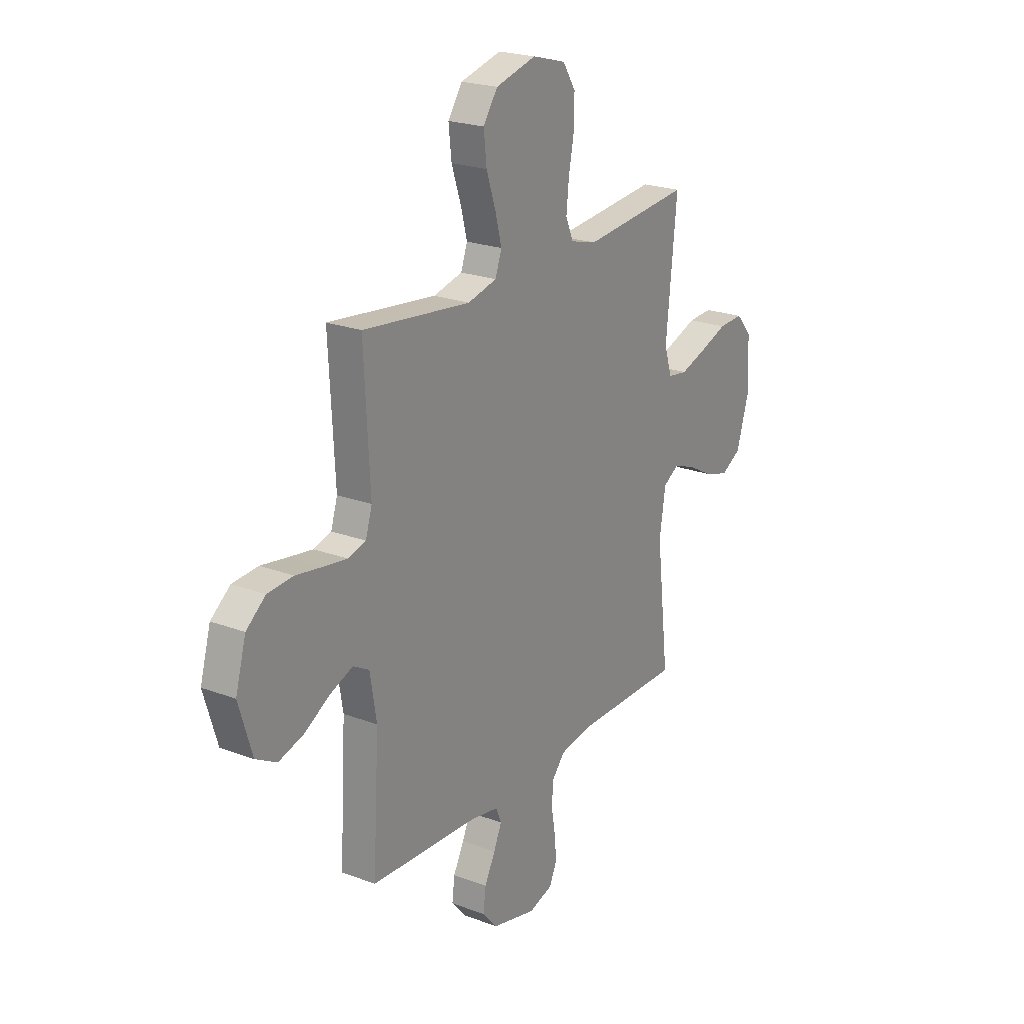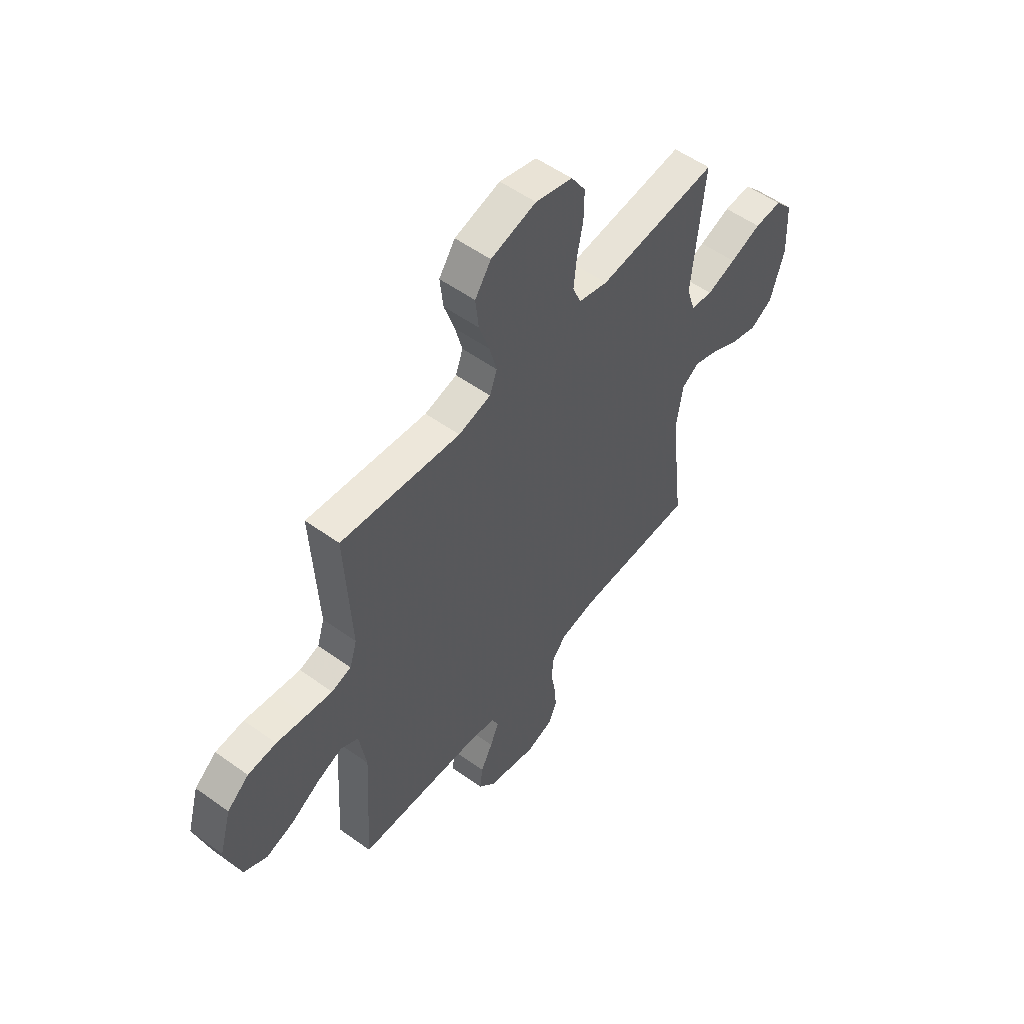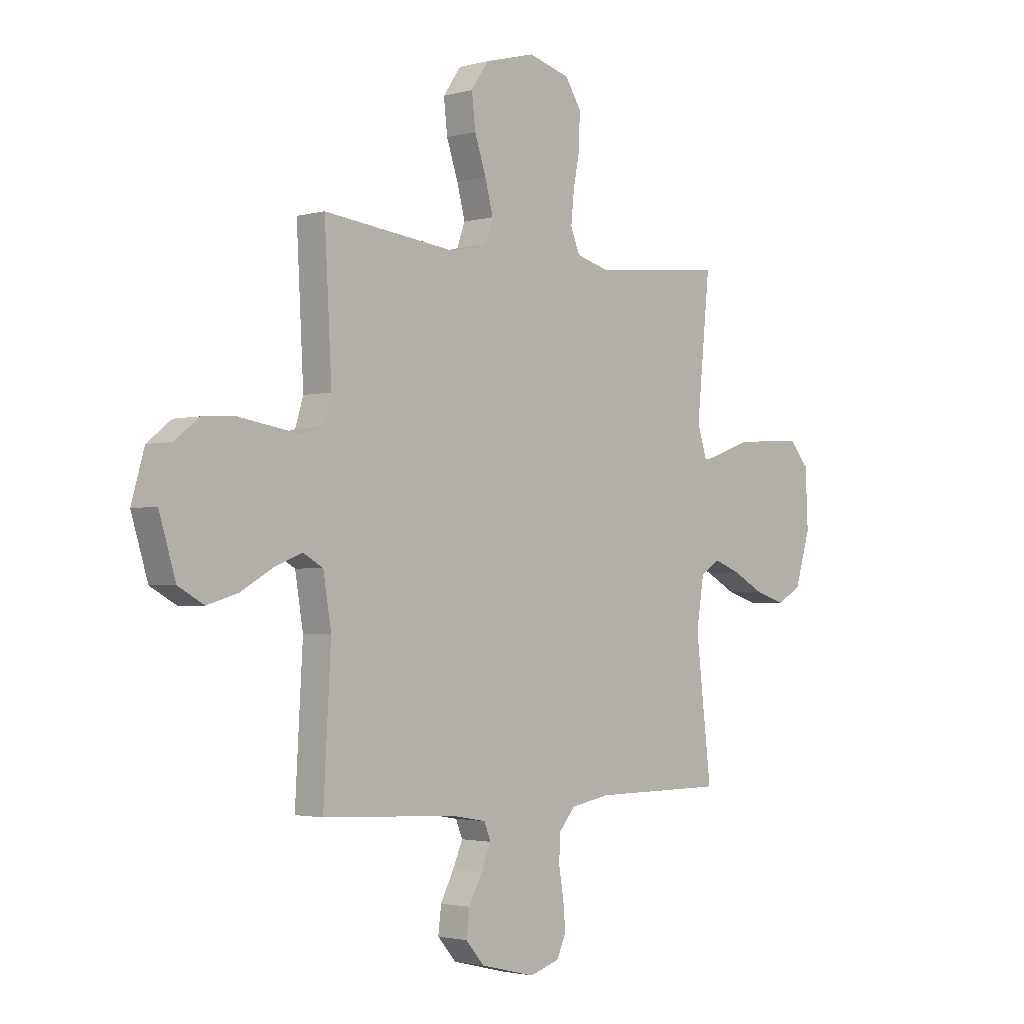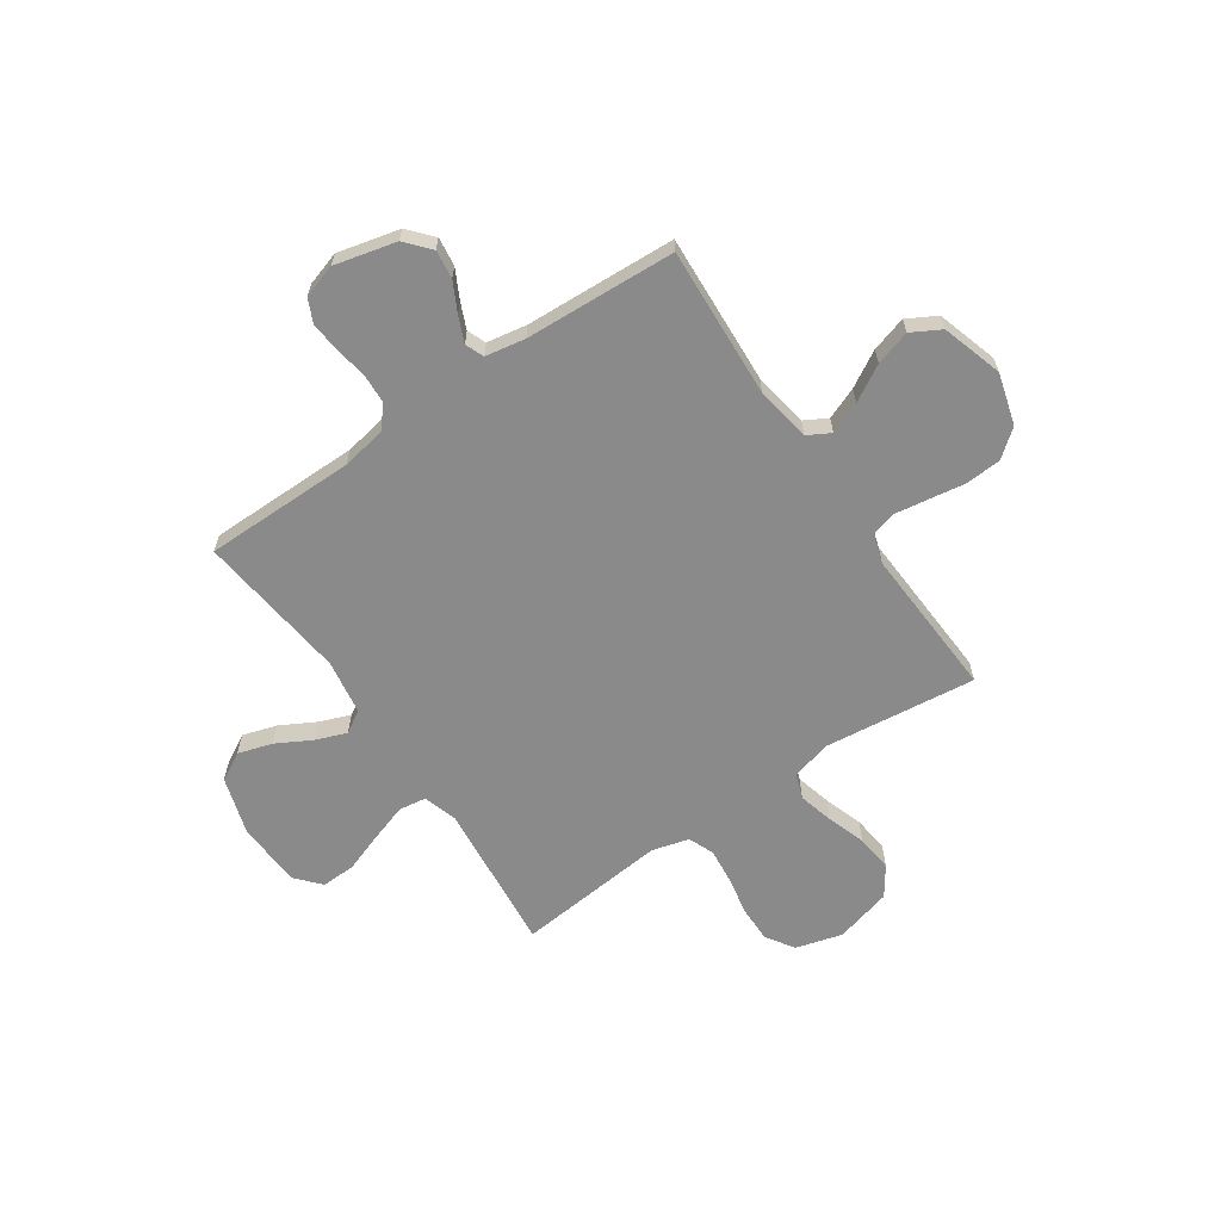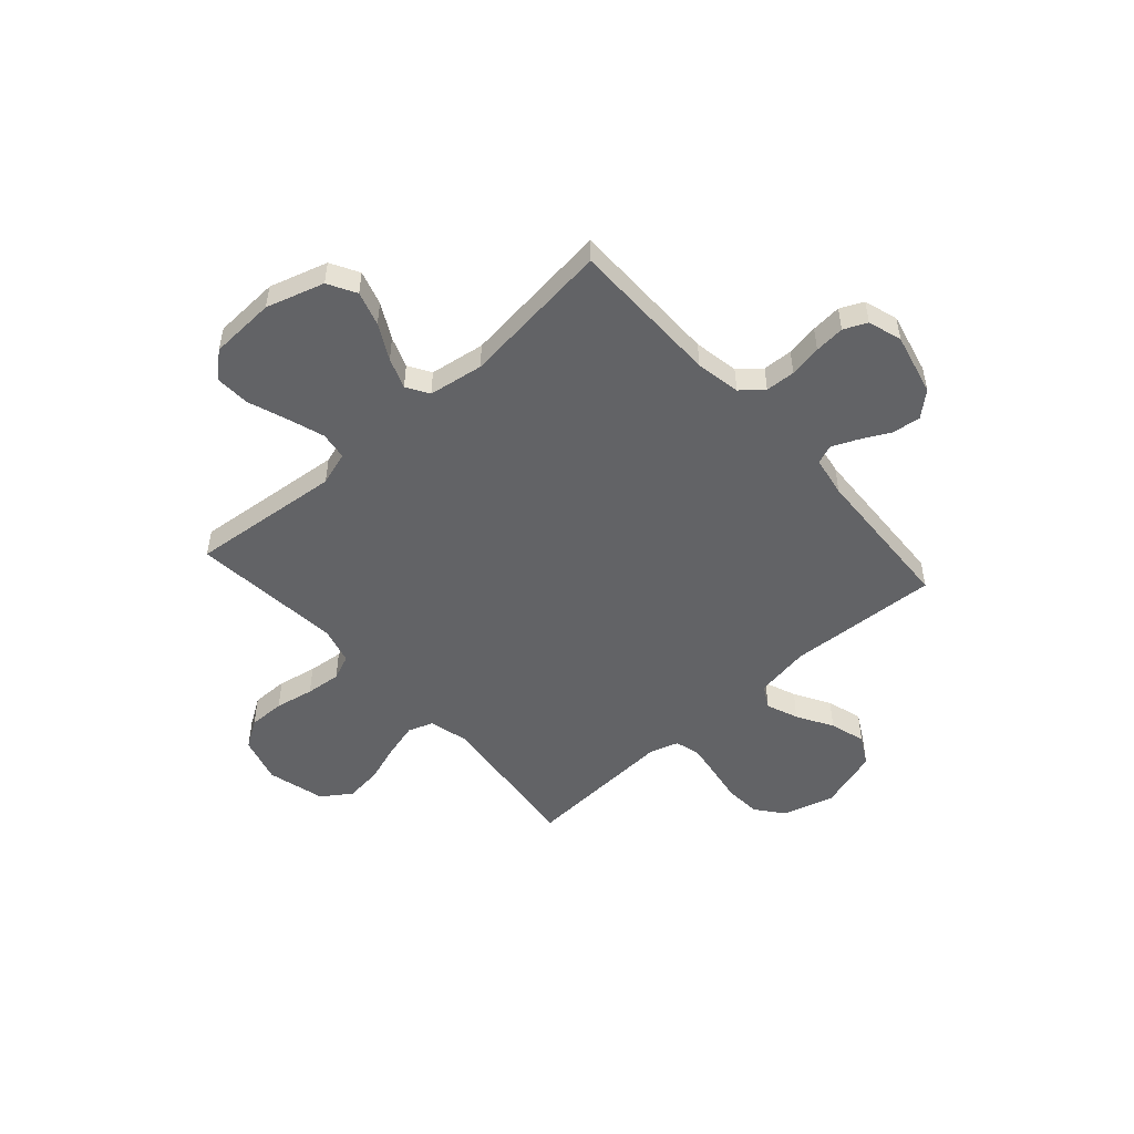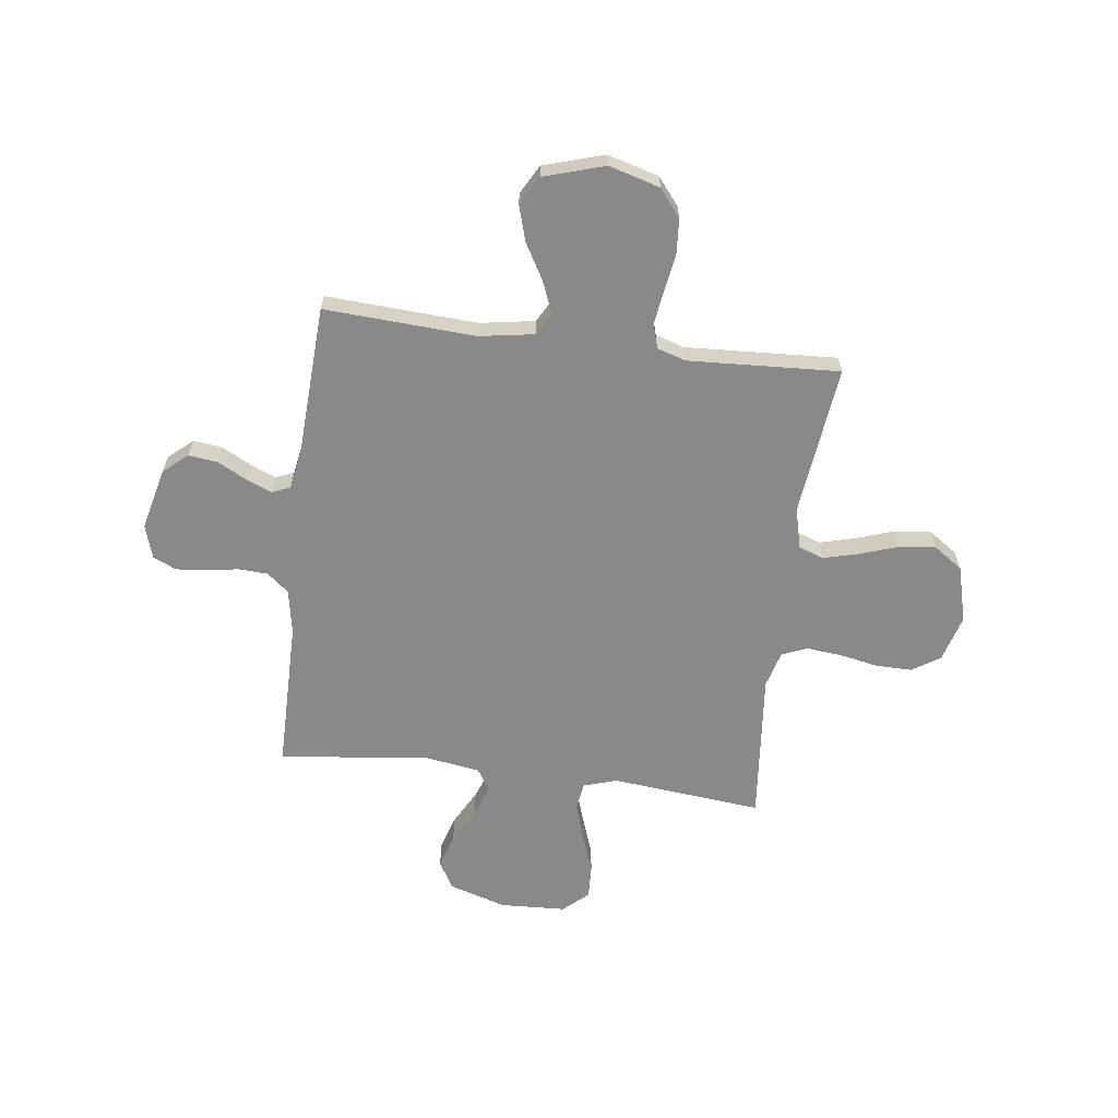
<metadata>
{"format":"obj","ext":"obj","renderer":"f3d","projection":"perspective","resolution":1024,"background":"white","views":[{"elev":22.4,"azim":-56.9,"up":"+Z"},{"elev":54.3,"azim":-52.6,"up":"+Z"},{"elev":-2.2,"azim":-46.3,"up":"+Z"},{"elev":-63.5,"azim":-145.7,"up":"+Y"},{"elev":-50.9,"azim":131.8,"up":"+Y"},{"elev":-63.1,"azim":-97.3,"up":"+Y"}]}
</metadata>
<code>
v -0.5 0.07 -0.5
v -0.483 0.07 -0.2
v -0.501 0.07 -0.091
v -0.546 0.07 -0.066
v -0.609 0.07 -0.091
v -0.68 0.07 -0.132
v -0.75 0.07 -0.153
v -0.808 0.07 -0.121
v -0.845 0.07 0
v -0.816 0.07 0.102
v -0.762 0.07 0.145
v -0.691 0.07 0.15
v -0.617 0.07 0.138
v -0.551 0.07 0.128
v -0.502 0.07 0.142
v -0.484 0.07 0.2
v -0.5 0.07 0.5
v -0.2 0.07 0.465
v -0.119 0.07 0.485
v -0.101 0.07 0.535
v -0.119 0.07 0.604
v -0.145 0.07 0.681
v -0.153 0.07 0.754
v -0.113 0.07 0.812
v 0 0.07 0.842
v 0.093 0.07 0.816
v 0.129 0.07 0.76
v 0.128 0.07 0.688
v 0.113 0.07 0.611
v 0.106 0.07 0.541
v 0.127 0.07 0.491
v 0.2 0.07 0.471
v 0.5 0.07 0.5
v 0.47 0.07 0.2
v 0.491 0.07 0.133
v 0.546 0.07 0.125
v 0.619 0.07 0.149
v 0.697 0.07 0.177
v 0.766 0.07 0.18
v 0.81 0.07 0.13
v 0.816 0.07 0
v 0.781 0.07 -0.115
v 0.725 0.07 -0.146
v 0.657 0.07 -0.125
v 0.587 0.07 -0.087
v 0.526 0.07 -0.064
v 0.482 0.07 -0.091
v 0.465 0.07 -0.2
v 0.5 0.07 -0.5
v 0.2 0.07 -0.501
v 0.111 0.07 -0.517
v 0.075 0.07 -0.56
v 0.072 0.07 -0.619
v 0.083 0.07 -0.683
v 0.088 0.07 -0.743
v 0.067 0.07 -0.789
v 0 0.07 -0.81
v -0.123 0.07 -0.78
v -0.165 0.07 -0.732
v -0.158 0.07 -0.675
v -0.128 0.07 -0.617
v -0.106 0.07 -0.566
v -0.121 0.07 -0.529
v -0.2 0.07 -0.515
v -0.5 0 -0.5
v -0.483 0 -0.2
v -0.501 0 -0.091
v -0.546 0 -0.066
v -0.609 0 -0.091
v -0.68 0 -0.132
v -0.75 0 -0.153
v -0.808 0 -0.121
v -0.845 0 0
v -0.816 0 0.102
v -0.762 0 0.145
v -0.691 0 0.15
v -0.617 0 0.138
v -0.551 0 0.128
v -0.502 0 0.142
v -0.484 0 0.2
v -0.5 0 0.5
v -0.2 0 0.465
v -0.119 0 0.485
v -0.101 0 0.535
v -0.119 0 0.604
v -0.145 0 0.681
v -0.153 0 0.754
v -0.113 0 0.812
v 0 0 0.842
v 0.093 0 0.816
v 0.129 0 0.76
v 0.128 0 0.688
v 0.113 0 0.611
v 0.106 0 0.541
v 0.127 0 0.491
v 0.2 0 0.471
v 0.5 0 0.5
v 0.47 0 0.2
v 0.491 0 0.133
v 0.546 0 0.125
v 0.619 0 0.149
v 0.697 0 0.177
v 0.766 0 0.18
v 0.81 0 0.13
v 0.816 0 0
v 0.781 0 -0.115
v 0.725 0 -0.146
v 0.657 0 -0.125
v 0.587 0 -0.087
v 0.526 0 -0.064
v 0.482 0 -0.091
v 0.465 0 -0.2
v 0.5 0 -0.5
v 0.2 0 -0.501
v 0.111 0 -0.517
v 0.075 0 -0.56
v 0.072 0 -0.619
v 0.083 0 -0.683
v 0.088 0 -0.743
v 0.067 0 -0.789
v 0 0 -0.81
v -0.123 0 -0.78
v -0.165 0 -0.732
v -0.158 0 -0.675
v -0.128 0 -0.617
v -0.106 0 -0.566
v -0.121 0 -0.529
v -0.2 0 -0.515
f 59 60 61
f 58 59 61
f 57 58 61
f 56 57 61
f 55 56 61
f 54 55 61
f 53 54 61
f 52 53 61 62
f 51 52 62 63
f 48 49 50
f 51 63 64
f 50 51 64
f 48 50 64
f 47 48 64
f 43 44 45
f 42 43 45
f 41 42 45
f 40 41 45
f 39 40 45
f 38 39 45
f 37 38 45
f 36 37 45 46
f 35 36 46 47
f 32 33 34
f 64 1 2
f 47 64 2
f 35 47 2
f 34 35 2
f 32 34 2
f 31 32 2
f 27 28 29
f 26 27 29
f 25 26 29
f 24 25 29
f 23 24 29
f 22 23 29
f 21 22 29
f 20 21 29 30
f 16 17 18
f 15 16 18 19
f 11 12 13
f 10 11 13
f 9 10 13
f 8 9 13
f 7 8 13
f 6 7 13
f 5 6 13
f 4 5 13 14
f 3 4 14 15
f 3 15 19
f 2 3 19
f 31 2 19
f 19 20 30 31
f 125 124 123
f 125 123 122
f 125 122 121
f 125 121 120
f 125 120 119
f 125 119 118
f 125 118 117
f 126 125 117 116
f 127 126 116 115
f 114 113 112
f 128 127 115
f 128 115 114
f 128 114 112
f 128 112 111
f 109 108 107
f 109 107 106
f 109 106 105
f 109 105 104
f 109 104 103
f 109 103 102
f 109 102 101
f 110 109 101 100
f 111 110 100 99
f 98 97 96
f 66 65 128
f 66 128 111
f 66 111 99
f 66 99 98
f 66 98 96
f 66 96 95
f 93 92 91
f 93 91 90
f 93 90 89
f 93 89 88
f 93 88 87
f 93 87 86
f 93 86 85
f 94 93 85 84
f 82 81 80
f 83 82 80 79
f 77 76 75
f 77 75 74
f 77 74 73
f 77 73 72
f 77 72 71
f 77 71 70
f 77 70 69
f 78 77 69 68
f 79 78 68 67
f 83 79 67
f 83 67 66
f 83 66 95
f 95 94 84 83
f 1 65 66 2
f 2 66 67 3
f 3 67 68 4
f 4 68 69 5
f 5 69 70 6
f 6 70 71 7
f 7 71 72 8
f 8 72 73 9
f 9 73 74 10
f 10 74 75 11
f 11 75 76 12
f 12 76 77 13
f 13 77 78 14
f 14 78 79 15
f 15 79 80 16
f 16 80 81 17
f 17 81 82 18
f 18 82 83 19
f 19 83 84 20
f 20 84 85 21
f 21 85 86 22
f 22 86 87 23
f 23 87 88 24
f 24 88 89 25
f 25 89 90 26
f 26 90 91 27
f 27 91 92 28
f 28 92 93 29
f 29 93 94 30
f 30 94 95 31
f 31 95 96 32
f 32 96 97 33
f 33 97 98 34
f 34 98 99 35
f 35 99 100 36
f 36 100 101 37
f 37 101 102 38
f 38 102 103 39
f 39 103 104 40
f 40 104 105 41
f 41 105 106 42
f 42 106 107 43
f 43 107 108 44
f 44 108 109 45
f 45 109 110 46
f 46 110 111 47
f 47 111 112 48
f 48 112 113 49
f 49 113 114 50
f 50 114 115 51
f 51 115 116 52
f 52 116 117 53
f 53 117 118 54
f 54 118 119 55
f 55 119 120 56
f 56 120 121 57
f 57 121 122 58
f 58 122 123 59
f 59 123 124 60
f 60 124 125 61
f 61 125 126 62
f 62 126 127 63
f 63 127 128 64
f 64 128 65 1

</code>
